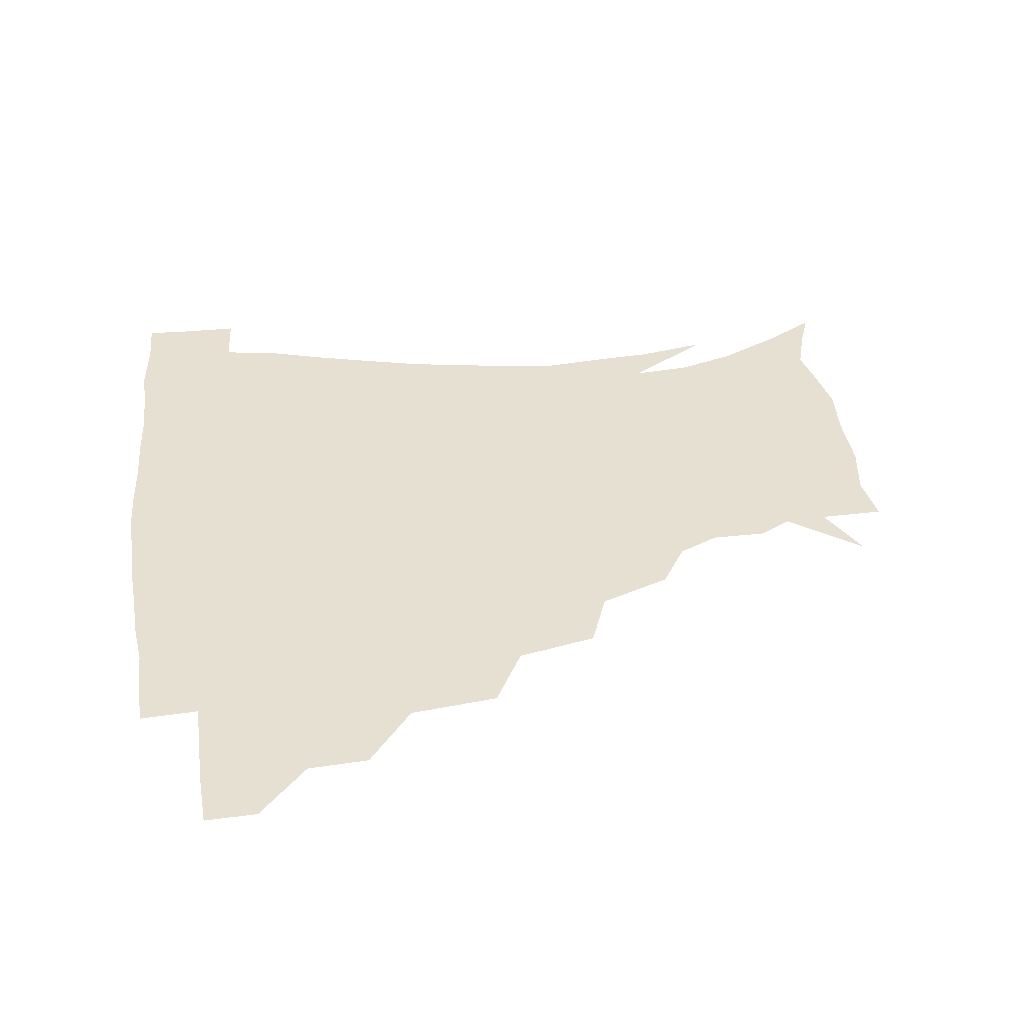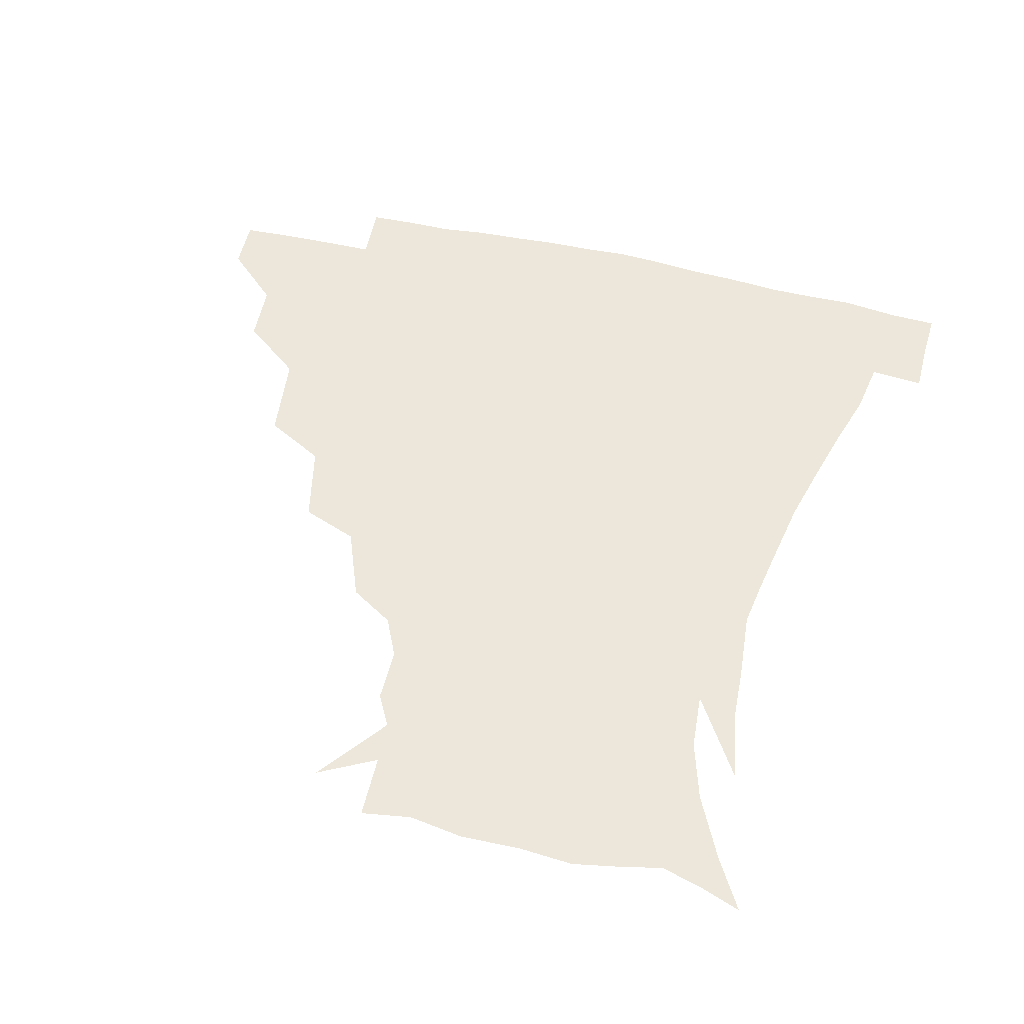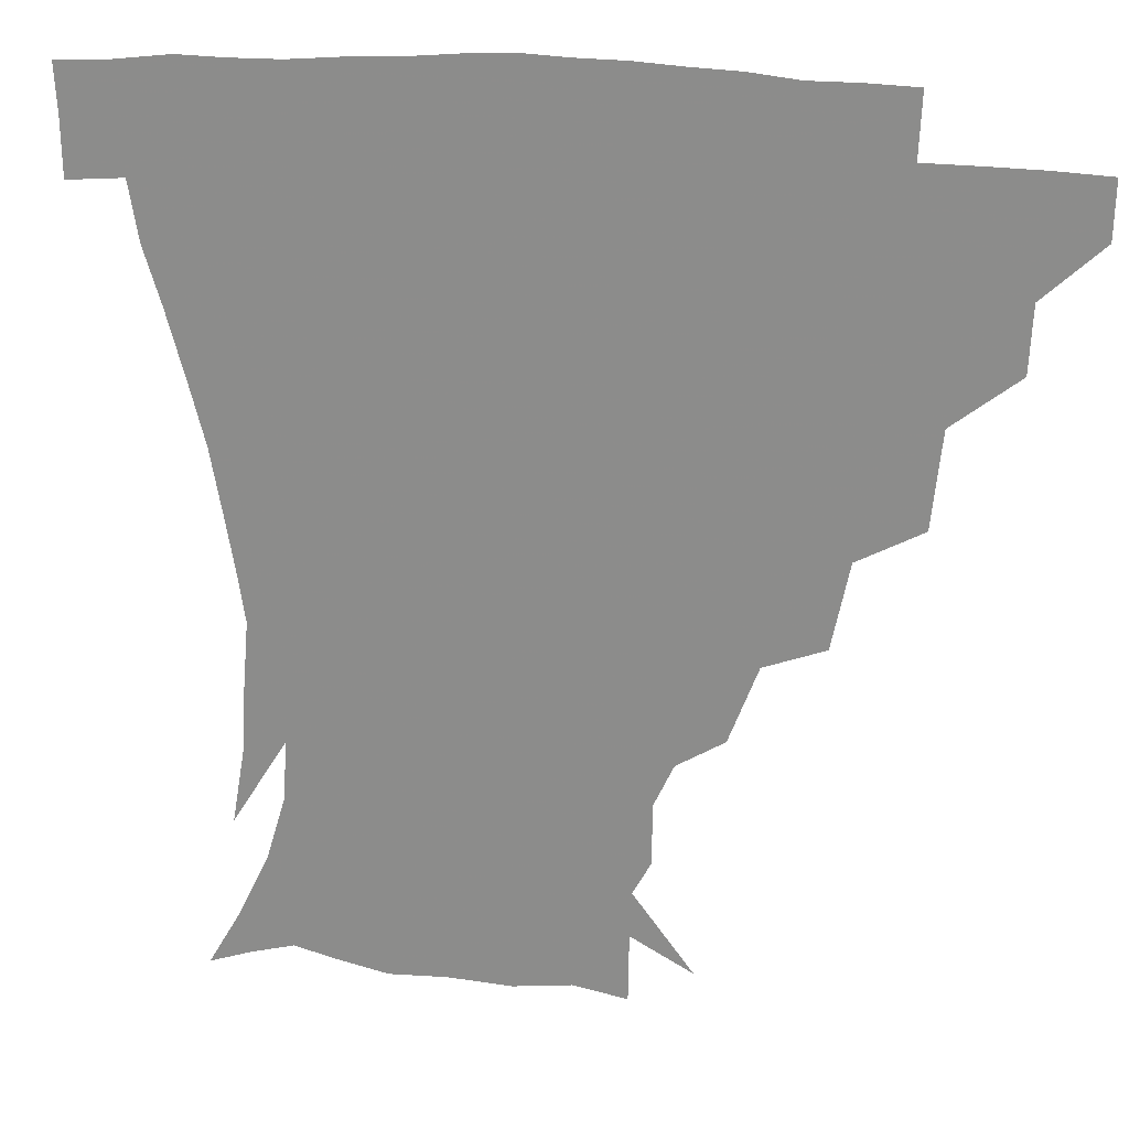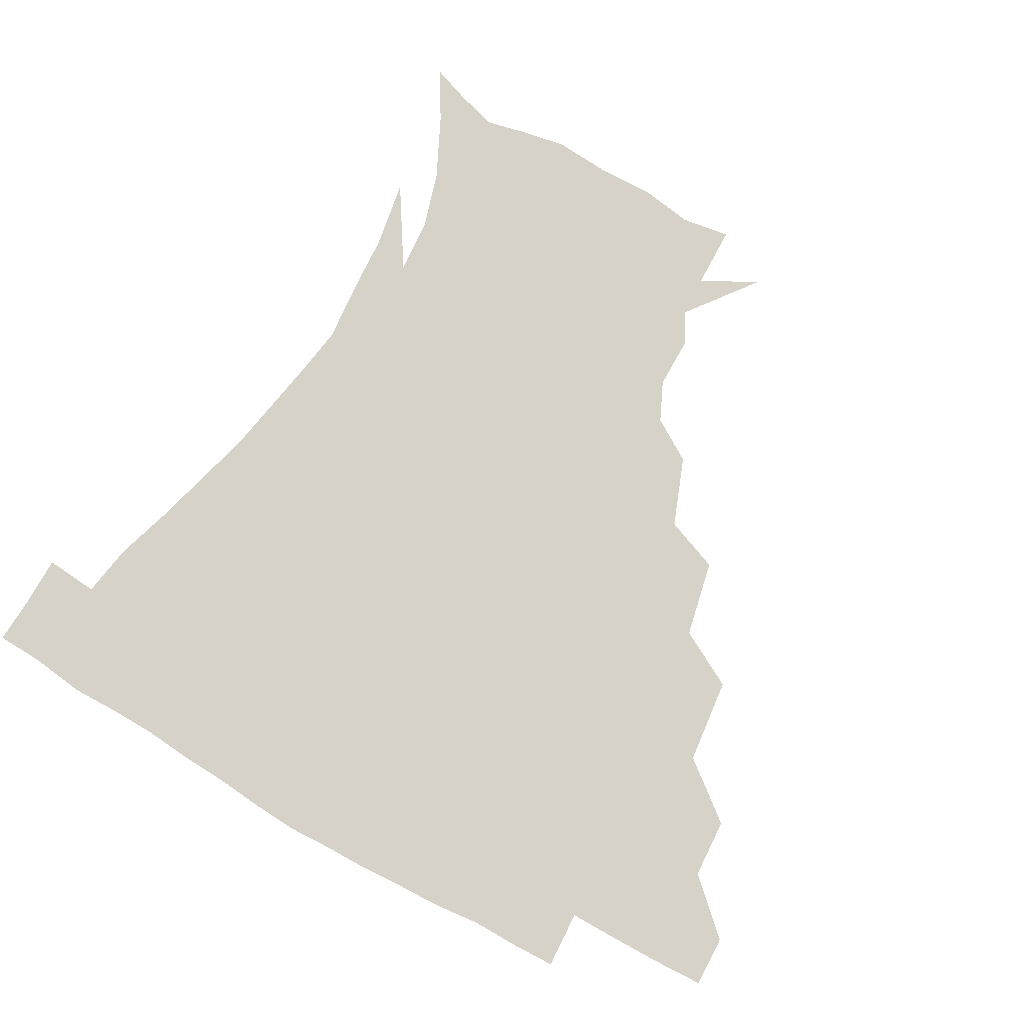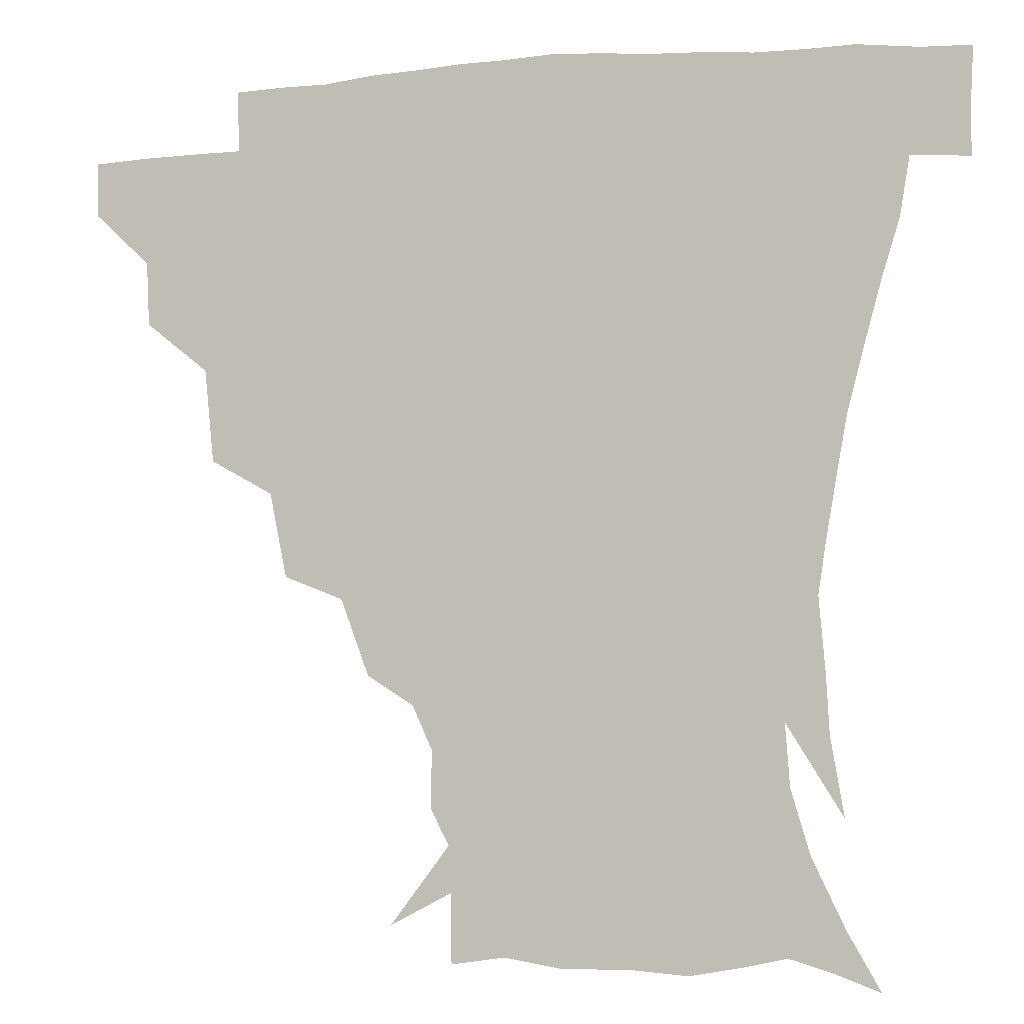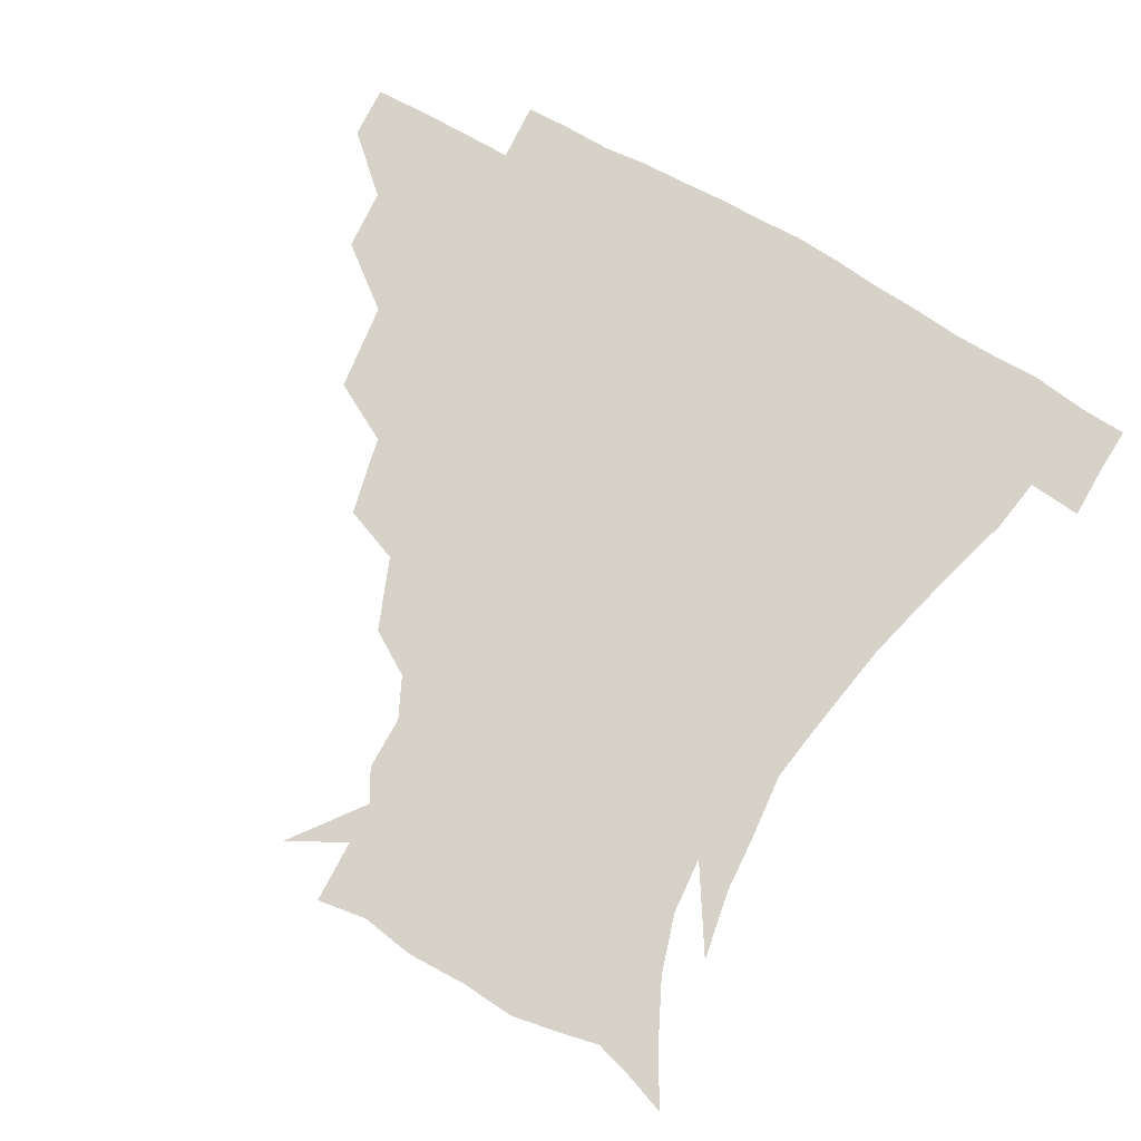
<metadata>
{"format":"obj","ext":"obj","renderer":"f3d","projection":"perspective","resolution":1024,"background":"white","views":[{"elev":38.3,"azim":-98.1,"up":"+Z"},{"elev":52.6,"azim":13.7,"up":"+Z"},{"elev":22.7,"azim":-166.3,"up":"+Y"},{"elev":77.4,"azim":-151.0,"up":"+Z"},{"elev":-6.0,"azim":17.7,"up":"+Y"},{"elev":78.1,"azim":28.9,"up":"+Z"}]}
</metadata>
<code>
v 451.5 344.1 0
v 451.1 360.3 0
v 469.4 309 0
v 468.5 328 0
v 468 344.7 0
v 467.1 360.9 0
v 491.4 266 0
v 488.5 293.8 0
v 486.2 313.4 0
v 484.8 329.9 0
v 483.7 345.4 0
v 483.4 361 0
v 515.5 230.4 0
v 510.3 255.5 0
v 505.3 276.3 0
v 503.2 299.9 0
v 501.5 316.2 0
v 500 331 0
v 499.3 345.9 0
v 498.8 360.9 0
v 498 379.2 0
v 541.8 200.8 0
v 533.2 223.5 0
v 526.2 241.4 0
v 523 268.4 0
v 519.6 285 0
v 517.5 301.6 0
v 516.1 317.4 0
v 514.9 332 0
v 514.2 346.2 0
v 513.3 361 0
v 512.2 379.6 0
v 561.5 161.9 0
v 561.6 179.1 0
v 555.7 192 0
v 548.1 214.1 0
v 542.4 235.1 0
v 538.7 256.7 0
v 536.1 275 0
v 534.1 290.2 0
v 532 303.8 0
v 530.6 318.1 0
v 529.5 332.2 0
v 529 346.8 0
v 527.9 362.5 0
v 526.9 379.3 0
v 549.3 128.7 0
v 567 151.6 0
v 569.6 170 0
v 567.5 187.3 0
v 562 205.2 0
v 557.2 220.9 0
v 553 243 0
v 551.1 261.7 0
v 549 277.7 0
v 547.6 291.4 0
v 547 306.1 0
v 545.8 319.4 0
v 544.5 333 0
v 544.1 347.1 0
v 542.8 362.7 0
v 541.4 380.8 0
v 567.6 138.1 0
v 576.7 156 0
v 578 179.6 0
v 575.2 194.7 0
v 570.7 211.7 0
v 567.8 229.5 0
v 564.6 247.3 0
v 563.7 266.7 0
v 561.8 278.1 0
v 561.5 293.2 0
v 561 307.1 0
v 560.5 320.2 0
v 561.2 333.5 0
v 558.8 347.8 0
v 557.7 362.2 0
v 555.8 381.2 0
v 567.9 117.8 0
v 582.6 143.7 0
v 587.2 163.2 0
v 586.6 182.8 0
v 583.8 201.1 0
v 581 217.1 0
v 578.7 236.5 0
v 577.5 251.2 0
v 576 268.2 0
v 575.4 280.2 0
v 575.5 295.2 0
v 574.7 307.4 0
v 574.2 319.8 0
v 574.6 333.8 0
v 573.1 348.1 0
v 572.2 361.8 0
v 569.9 381.9 0
v 583.8 120.1 0
v 594.8 144.8 0
v 596.8 166.6 0
v 596.5 185.1 0
v 593.7 202.2 0
v 591.6 219.1 0
v 590.1 236 0
v 589 254.1 0
v 588.6 268.1 0
v 588.7 281.2 0
v 588.8 296 0
v 588.3 307.5 0
v 588.4 320.6 0
v 588.7 334.1 0
v 587.3 348.6 0
v 586.1 363.3 0
v 584 381.9 0
v 601.1 117.2 0
v 607.1 146.3 0
v 606.8 166.9 0
v 606.1 187.6 0
v 603.7 205.6 0
v 602.4 221.3 0
v 601.8 239.9 0
v 601.3 253.7 0
v 601.4 266.9 0
v 601.7 282.3 0
v 602 295.8 0
v 602.7 308.6 0
v 602.5 321.1 0
v 602.4 334.2 0
v 601.6 348.8 0
v 600.6 363.8 0
v 598 382.4 0
v 620.4 117.5 0
v 618.6 148.1 0
v 617.4 168.2 0
v 615.9 189.4 0
v 614.2 206 0
v 613.2 222.6 0
v 612.9 239.7 0
v 613.3 253.3 0
v 614.1 268.8 0
v 614.6 282.7 0
v 615.4 294.9 0
v 616.3 309.2 0
v 616.9 321.9 0
v 616.5 335.2 0
v 615.9 349 0
v 616 363 0
v 612.6 381.5 0
v 637.6 116.1 0
v 630.1 147.1 0
v 627.5 168.8 0
v 625.4 190.4 0
v 624.7 206.9 0
v 624 222.4 0
v 624 238.5 0
v 625.3 251.8 0
v 626.3 267 0
v 627.2 280.7 0
v 628.6 294.4 0
v 629.6 308 0
v 630.9 322 0
v 631.7 334.7 0
v 631.7 348 0
v 632.1 361.1 0
v 627.9 379.9 0
v 653.1 118.8 0
v 641.8 146 0
v 637.4 168.4 0
v 635.2 188.6 0
v 634.9 205.4 0
v 634.8 220.2 0
v 635.2 234.7 0
v 636.3 249.8 0
v 637.8 266.4 0
v 639.4 279.2 0
v 641.2 294.9 0
v 643.1 308.1 0
v 644.5 321.4 0
v 645.6 334.4 0
v 646.7 347.6 0
v 646.1 361.3 0
v 642.9 379.1 0
v 665.8 121.5 0
v 654.5 142.7 0
v 647.6 165.4 0
v 645.1 184.8 0
v 644.9 201.6 0
v 645.1 216.6 0
v 645.8 231.1 0
v 646.9 246.1 0
v 648.4 263.9 0
v 650.9 278.6 0
v 653.3 292.1 0
v 655.7 307.4 0
v 657.8 320.5 0
v 659.7 333.9 0
v 661.2 347.2 0
v 660.4 361.4 0
v 658.6 377.6 0
v 679 117.5 0
v 668.1 136.8 0
v 659.1 159.2 0
v 655.9 176.9 0
v 655.1 194.9 0
v 655 210.7 0
v 655.4 226.6 0
v 656.6 242.5 0
v 658.6 258.9 0
v 661.3 274.8 0
v 664.5 292.2 0
v 667.8 304.5 0
v 670.8 319.1 0
v 673 332.6 0
v 675.2 346.7 0
v 674.4 362.3 0
v 673.6 377.3 0
v 691.6 112.8 0
v 682.2 129.1 0
v 672.5 149.4 0
v 666.9 168.1 0
v 665.6 186.4 0
v 664.6 203.4 0
v 664.6 219.8 0
v 666 233.9 0
v 668.1 251 0
v 670.9 268.3 0
v 674.3 286 0
v 679 299.3 0
v 683.2 316.6 0
v 686.5 331.3 0
v 688.5 345.9 0
v 689 361.5 0
v 688.1 377.4 0
v 682.1 159.8 0
v 678.1 182.8 0
v 677.3 199.8 0
v 675.4 221.5 0
v 677.7 236.2 0
v 680.7 253 0
v 684.1 271.7 0
v 688.9 289.7 0
v 694.5 309.8 0
v 699.8 327 0
v 702.8 344.4 0
v 704.8 360 0
v 706.3 375 0
v 720 342.8 0
v 720.2 359.3 0
v 721 374.3 0
f 4 5 1
f 1 5 2
f 5 6 2
f 8 9 3
f 3 9 4
f 9 10 4
f 4 10 5
f 10 11 5
f 5 11 6
f 11 12 6
f 14 15 7
f 7 15 8
f 15 16 8
f 8 16 9
f 16 17 9
f 9 17 10
f 17 18 10
f 10 18 11
f 18 19 11
f 11 19 12
f 19 20 12
f 23 24 13
f 13 24 14
f 24 25 14
f 14 25 15
f 25 26 15
f 15 26 16
f 26 27 16
f 16 27 17
f 27 28 17
f 17 28 18
f 28 29 18
f 18 29 19
f 29 30 19
f 19 30 20
f 30 31 20
f 20 31 21
f 31 32 21
f 35 36 22
f 22 36 23
f 36 37 23
f 23 37 24
f 37 38 24
f 24 38 25
f 38 39 25
f 25 39 26
f 39 40 26
f 26 40 27
f 40 41 27
f 27 41 28
f 41 42 28
f 28 42 29
f 42 43 29
f 29 43 30
f 43 44 30
f 30 44 31
f 44 45 31
f 31 45 32
f 45 46 32
f 48 49 33
f 33 49 34
f 49 50 34
f 34 50 35
f 50 51 35
f 35 51 36
f 51 52 36
f 36 52 37
f 52 53 37
f 37 53 38
f 53 54 38
f 38 54 39
f 54 55 39
f 39 55 40
f 55 56 40
f 40 56 41
f 56 57 41
f 41 57 42
f 57 58 42
f 42 58 43
f 58 59 43
f 43 59 44
f 59 60 44
f 44 60 45
f 60 61 45
f 45 61 46
f 61 62 46
f 47 63 48
f 63 64 48
f 48 64 49
f 64 65 49
f 49 65 50
f 65 66 50
f 50 66 51
f 66 67 51
f 51 67 52
f 67 68 52
f 52 68 53
f 68 69 53
f 53 69 54
f 69 70 54
f 54 70 55
f 70 71 55
f 55 71 56
f 71 72 56
f 56 72 57
f 72 73 57
f 57 73 58
f 73 74 58
f 58 74 59
f 74 75 59
f 59 75 60
f 75 76 60
f 60 76 61
f 76 77 61
f 61 77 62
f 77 78 62
f 79 80 63
f 63 80 64
f 80 81 64
f 64 81 65
f 81 82 65
f 65 82 66
f 82 83 66
f 66 83 67
f 83 84 67
f 67 84 68
f 84 85 68
f 68 85 69
f 85 86 69
f 69 86 70
f 86 87 70
f 70 87 71
f 87 88 71
f 71 88 72
f 88 89 72
f 72 89 73
f 89 90 73
f 73 90 74
f 90 91 74
f 74 91 75
f 91 92 75
f 75 92 76
f 92 93 76
f 76 93 77
f 93 94 77
f 77 94 78
f 94 95 78
f 79 96 80
f 96 97 80
f 80 97 81
f 97 98 81
f 81 98 82
f 98 99 82
f 82 99 83
f 99 100 83
f 83 100 84
f 100 101 84
f 84 101 85
f 101 102 85
f 85 102 86
f 102 103 86
f 86 103 87
f 103 104 87
f 87 104 88
f 104 105 88
f 88 105 89
f 105 106 89
f 89 106 90
f 106 107 90
f 90 107 91
f 107 108 91
f 91 108 92
f 108 109 92
f 92 109 93
f 109 110 93
f 93 110 94
f 110 111 94
f 94 111 95
f 111 112 95
f 96 113 97
f 113 114 97
f 97 114 98
f 114 115 98
f 98 115 99
f 115 116 99
f 99 116 100
f 116 117 100
f 100 117 101
f 117 118 101
f 101 118 102
f 118 119 102
f 102 119 103
f 119 120 103
f 103 120 104
f 120 121 104
f 104 121 105
f 121 122 105
f 105 122 106
f 122 123 106
f 106 123 107
f 123 124 107
f 107 124 108
f 124 125 108
f 108 125 109
f 125 126 109
f 109 126 110
f 126 127 110
f 110 127 111
f 127 128 111
f 111 128 112
f 128 129 112
f 113 130 114
f 130 131 114
f 114 131 115
f 131 132 115
f 115 132 116
f 132 133 116
f 116 133 117
f 133 134 117
f 117 134 118
f 134 135 118
f 118 135 119
f 135 136 119
f 119 136 120
f 136 137 120
f 120 137 121
f 137 138 121
f 121 138 122
f 138 139 122
f 122 139 123
f 139 140 123
f 123 140 124
f 140 141 124
f 124 141 125
f 141 142 125
f 125 142 126
f 142 143 126
f 126 143 127
f 143 144 127
f 127 144 128
f 144 145 128
f 128 145 129
f 145 146 129
f 130 147 131
f 147 148 131
f 131 148 132
f 148 149 132
f 132 149 133
f 149 150 133
f 133 150 134
f 150 151 134
f 134 151 135
f 151 152 135
f 135 152 136
f 152 153 136
f 136 153 137
f 153 154 137
f 137 154 138
f 154 155 138
f 138 155 139
f 155 156 139
f 139 156 140
f 156 157 140
f 140 157 141
f 157 158 141
f 141 158 142
f 158 159 142
f 142 159 143
f 159 160 143
f 143 160 144
f 160 161 144
f 144 161 145
f 161 162 145
f 145 162 146
f 162 163 146
f 147 164 148
f 164 165 148
f 148 165 149
f 165 166 149
f 149 166 150
f 166 167 150
f 150 167 151
f 167 168 151
f 151 168 152
f 168 169 152
f 152 169 153
f 169 170 153
f 153 170 154
f 170 171 154
f 154 171 155
f 171 172 155
f 155 172 156
f 172 173 156
f 156 173 157
f 173 174 157
f 157 174 158
f 174 175 158
f 158 175 159
f 175 176 159
f 159 176 160
f 176 177 160
f 160 177 161
f 177 178 161
f 161 178 162
f 178 179 162
f 162 179 163
f 179 180 163
f 164 181 165
f 181 182 165
f 165 182 166
f 182 183 166
f 166 183 167
f 183 184 167
f 167 184 168
f 184 185 168
f 168 185 169
f 185 186 169
f 169 186 170
f 186 187 170
f 170 187 171
f 187 188 171
f 171 188 172
f 188 189 172
f 172 189 173
f 189 190 173
f 173 190 174
f 190 191 174
f 174 191 175
f 191 192 175
f 175 192 176
f 192 193 176
f 176 193 177
f 193 194 177
f 177 194 178
f 194 195 178
f 178 195 179
f 195 196 179
f 179 196 180
f 196 197 180
f 181 198 182
f 198 199 182
f 182 199 183
f 199 200 183
f 183 200 184
f 200 201 184
f 184 201 185
f 201 202 185
f 185 202 186
f 202 203 186
f 186 203 187
f 203 204 187
f 187 204 188
f 204 205 188
f 188 205 189
f 205 206 189
f 189 206 190
f 206 207 190
f 190 207 191
f 207 208 191
f 191 208 192
f 208 209 192
f 192 209 193
f 209 210 193
f 193 210 194
f 210 211 194
f 194 211 195
f 211 212 195
f 195 212 196
f 212 213 196
f 196 213 197
f 213 214 197
f 198 215 199
f 215 216 199
f 199 216 200
f 216 217 200
f 200 217 201
f 217 218 201
f 201 218 202
f 218 219 202
f 202 219 203
f 219 220 203
f 203 220 204
f 220 221 204
f 204 221 205
f 221 222 205
f 205 222 206
f 222 223 206
f 206 223 207
f 223 224 207
f 207 224 208
f 224 225 208
f 208 225 209
f 225 226 209
f 209 226 210
f 226 227 210
f 210 227 211
f 227 228 211
f 211 228 212
f 228 229 212
f 212 229 213
f 229 230 213
f 213 230 214
f 230 231 214
f 219 232 220
f 232 233 220
f 220 233 221
f 233 234 221
f 221 234 222
f 234 235 222
f 222 235 223
f 235 236 223
f 223 236 224
f 236 237 224
f 224 237 225
f 237 238 225
f 225 238 226
f 238 239 226
f 226 239 227
f 239 240 227
f 227 240 228
f 240 241 228
f 228 241 229
f 241 242 229
f 229 242 230
f 242 243 230
f 230 243 231
f 243 244 231
f 242 245 243
f 245 246 243
f 243 246 244
f 246 247 244

</code>
